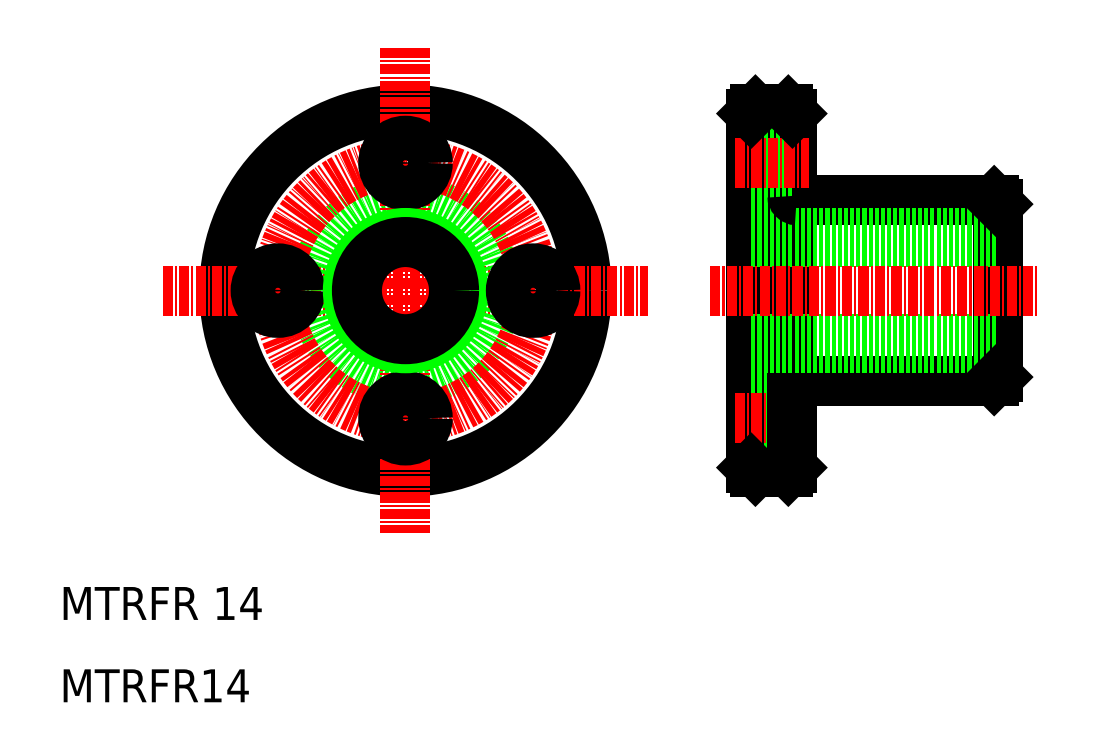
<metadata>
{"format":"dxf","ext":"dxf","renderer":"ezdxf+matplotlib","layout":"modelspace","background":"white","min_lineweight":24,"dpi":150}
</metadata>
<code>
0
SECTION
2
ENTITIES
0
CIRCLE
8
0
10
52
20
60
30
0
40
22
0
LINE
8
CENTER
10
22.5
20
60
30
0
11
81.5
21
60
31
0
0
TEXT
8
0
10
10
20
10
30
0
40
4
1
MTRFR14
0
TEXT
8
0
10
10
20
20
30
0
40
4
1
MTRFR 14
0
CIRCLE
8
0
10
52
20
60
30
0
40
11
0
CIRCLE
8
CENTER
10
52
20
60
30
0
40
15.5
0
LINE
8
CENTER
10
52
20
89.5
30
0
11
52
21
30.5
31
0
0
CIRCLE
8
0
10
52
20
44.5
30
0
40
2.7
0
CIRCLE
8
0
10
36.5
20
60
30
0
40
2.7
0
CIRCLE
8
0
10
52
20
75.5
30
0
40
2.7
0
CIRCLE
8
0
10
52
20
60
30
0
40
7
0
CIRCLE
8
0
10
52
20
60
30
0
40
5.9
0
CIRCLE
8
0
10
67.5
20
60
30
0
40
2.7
0
LINE
8
0
10
94
20
81.5
30
0
11
94
21
38.5
31
0
0
LINE
8
0
10
124
20
70.5
30
0
11
124
21
49.5
31
0
0
LINE
8
0
10
99.5
20
49
30
0
11
123.5
21
49
31
0
0
LINE
8
0
10
94.5
20
38
30
0
11
98.5
21
38
31
0
0
LINE
8
0
10
94
20
47.2
30
0
11
99
21
47.2
31
0
0
LINE
8
0
10
94
20
41.8
30
0
11
99
21
41.8
31
0
0
LINE
8
CENTER
10
92
20
44.5
30
0
11
101
21
44.5
31
0
0
LINE
8
0
10
99
20
81.5
30
0
11
99
21
38.5
31
0
0
ARC
8
0
10
99.5
20
48.5
30
0
40
0.5
50
90
51
180
0
LINE
8
0
10
99.5
20
71
30
0
11
123.5
21
71
31
0
0
LINE
8
0
10
94
20
67
30
0
11
124
21
67
31
0
0
LINE
8
0
10
94
20
53
30
0
11
124
21
53
31
0
0
LINE
8
0
10
94
20
65.9
30
0
11
124
21
65.9
31
0
0
LINE
8
0
10
94
20
54.1
30
0
11
124
21
54.1
31
0
0
LINE
8
CENTER
10
89
20
60
30
0
11
129
21
60
31
0
0
LINE
8
0
10
94
20
72.8
30
0
11
99
21
72.8
31
0
0
LINE
8
0
10
94
20
60
30
0
11
94
21
60
31
0
0
LINE
8
0
10
94
20
71
30
0
11
94
21
71
31
0
0
ARC
8
0
10
99.5
20
71.5
30
0
40
0.5
50
180
51
270
0
LINE
8
0
10
94.5
20
82
30
0
11
98.5
21
82
31
0
0
LINE
8
0
10
94
20
78.2
30
0
11
99
21
78.2
31
0
0
LINE
8
CENTER
10
92
20
75.5
30
0
11
101
21
75.5
31
0
0
LINE
8
0
10
94.5
20
82
30
0
11
94
21
81.5
31
0
0
LINE
8
0
10
98.5
20
82
30
0
11
99
21
81.5
31
0
0
LINE
8
0
10
123.5
20
71
30
0
11
124
21
70.5
31
0
0
LINE
8
0
10
124
20
49.5
30
0
11
123.5
21
49
31
0
0
LINE
8
0
10
99
20
38.5
30
0
11
98.5
21
38
31
0
0
LINE
8
0
10
94.5
20
38
30
0
11
94
21
38.5
31
0
0
ENDSEC
0
EOF

</code>
